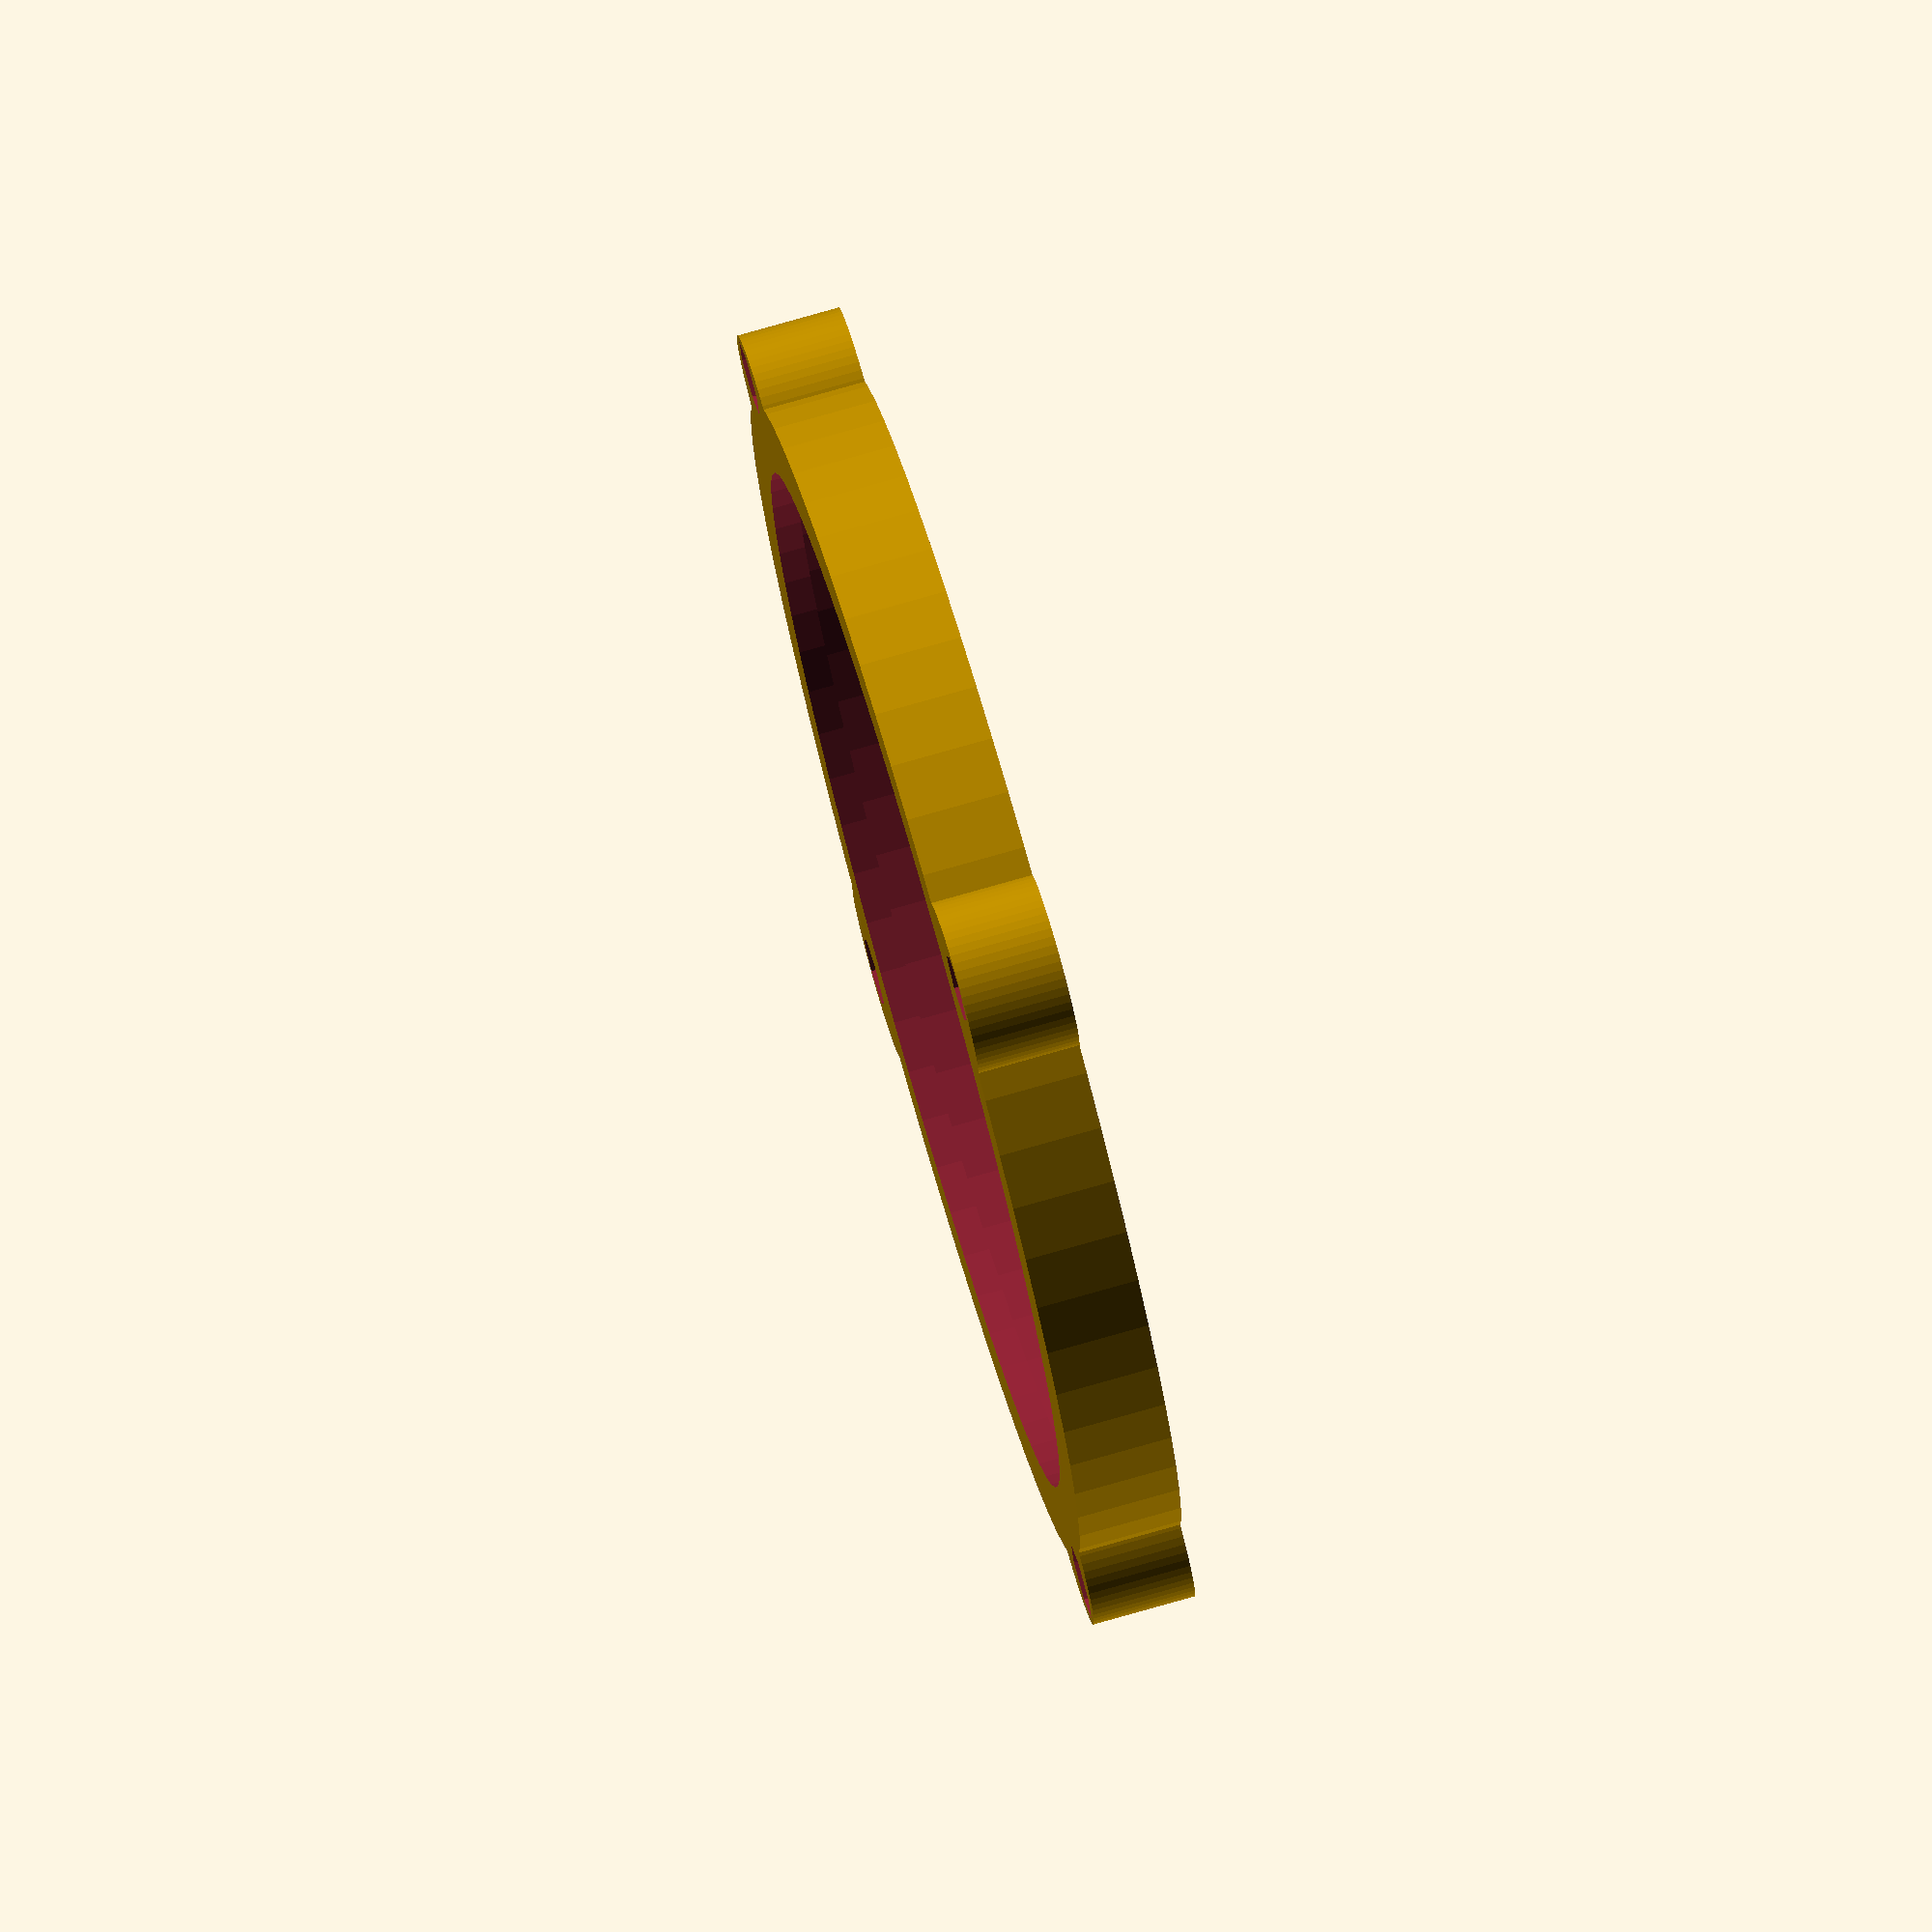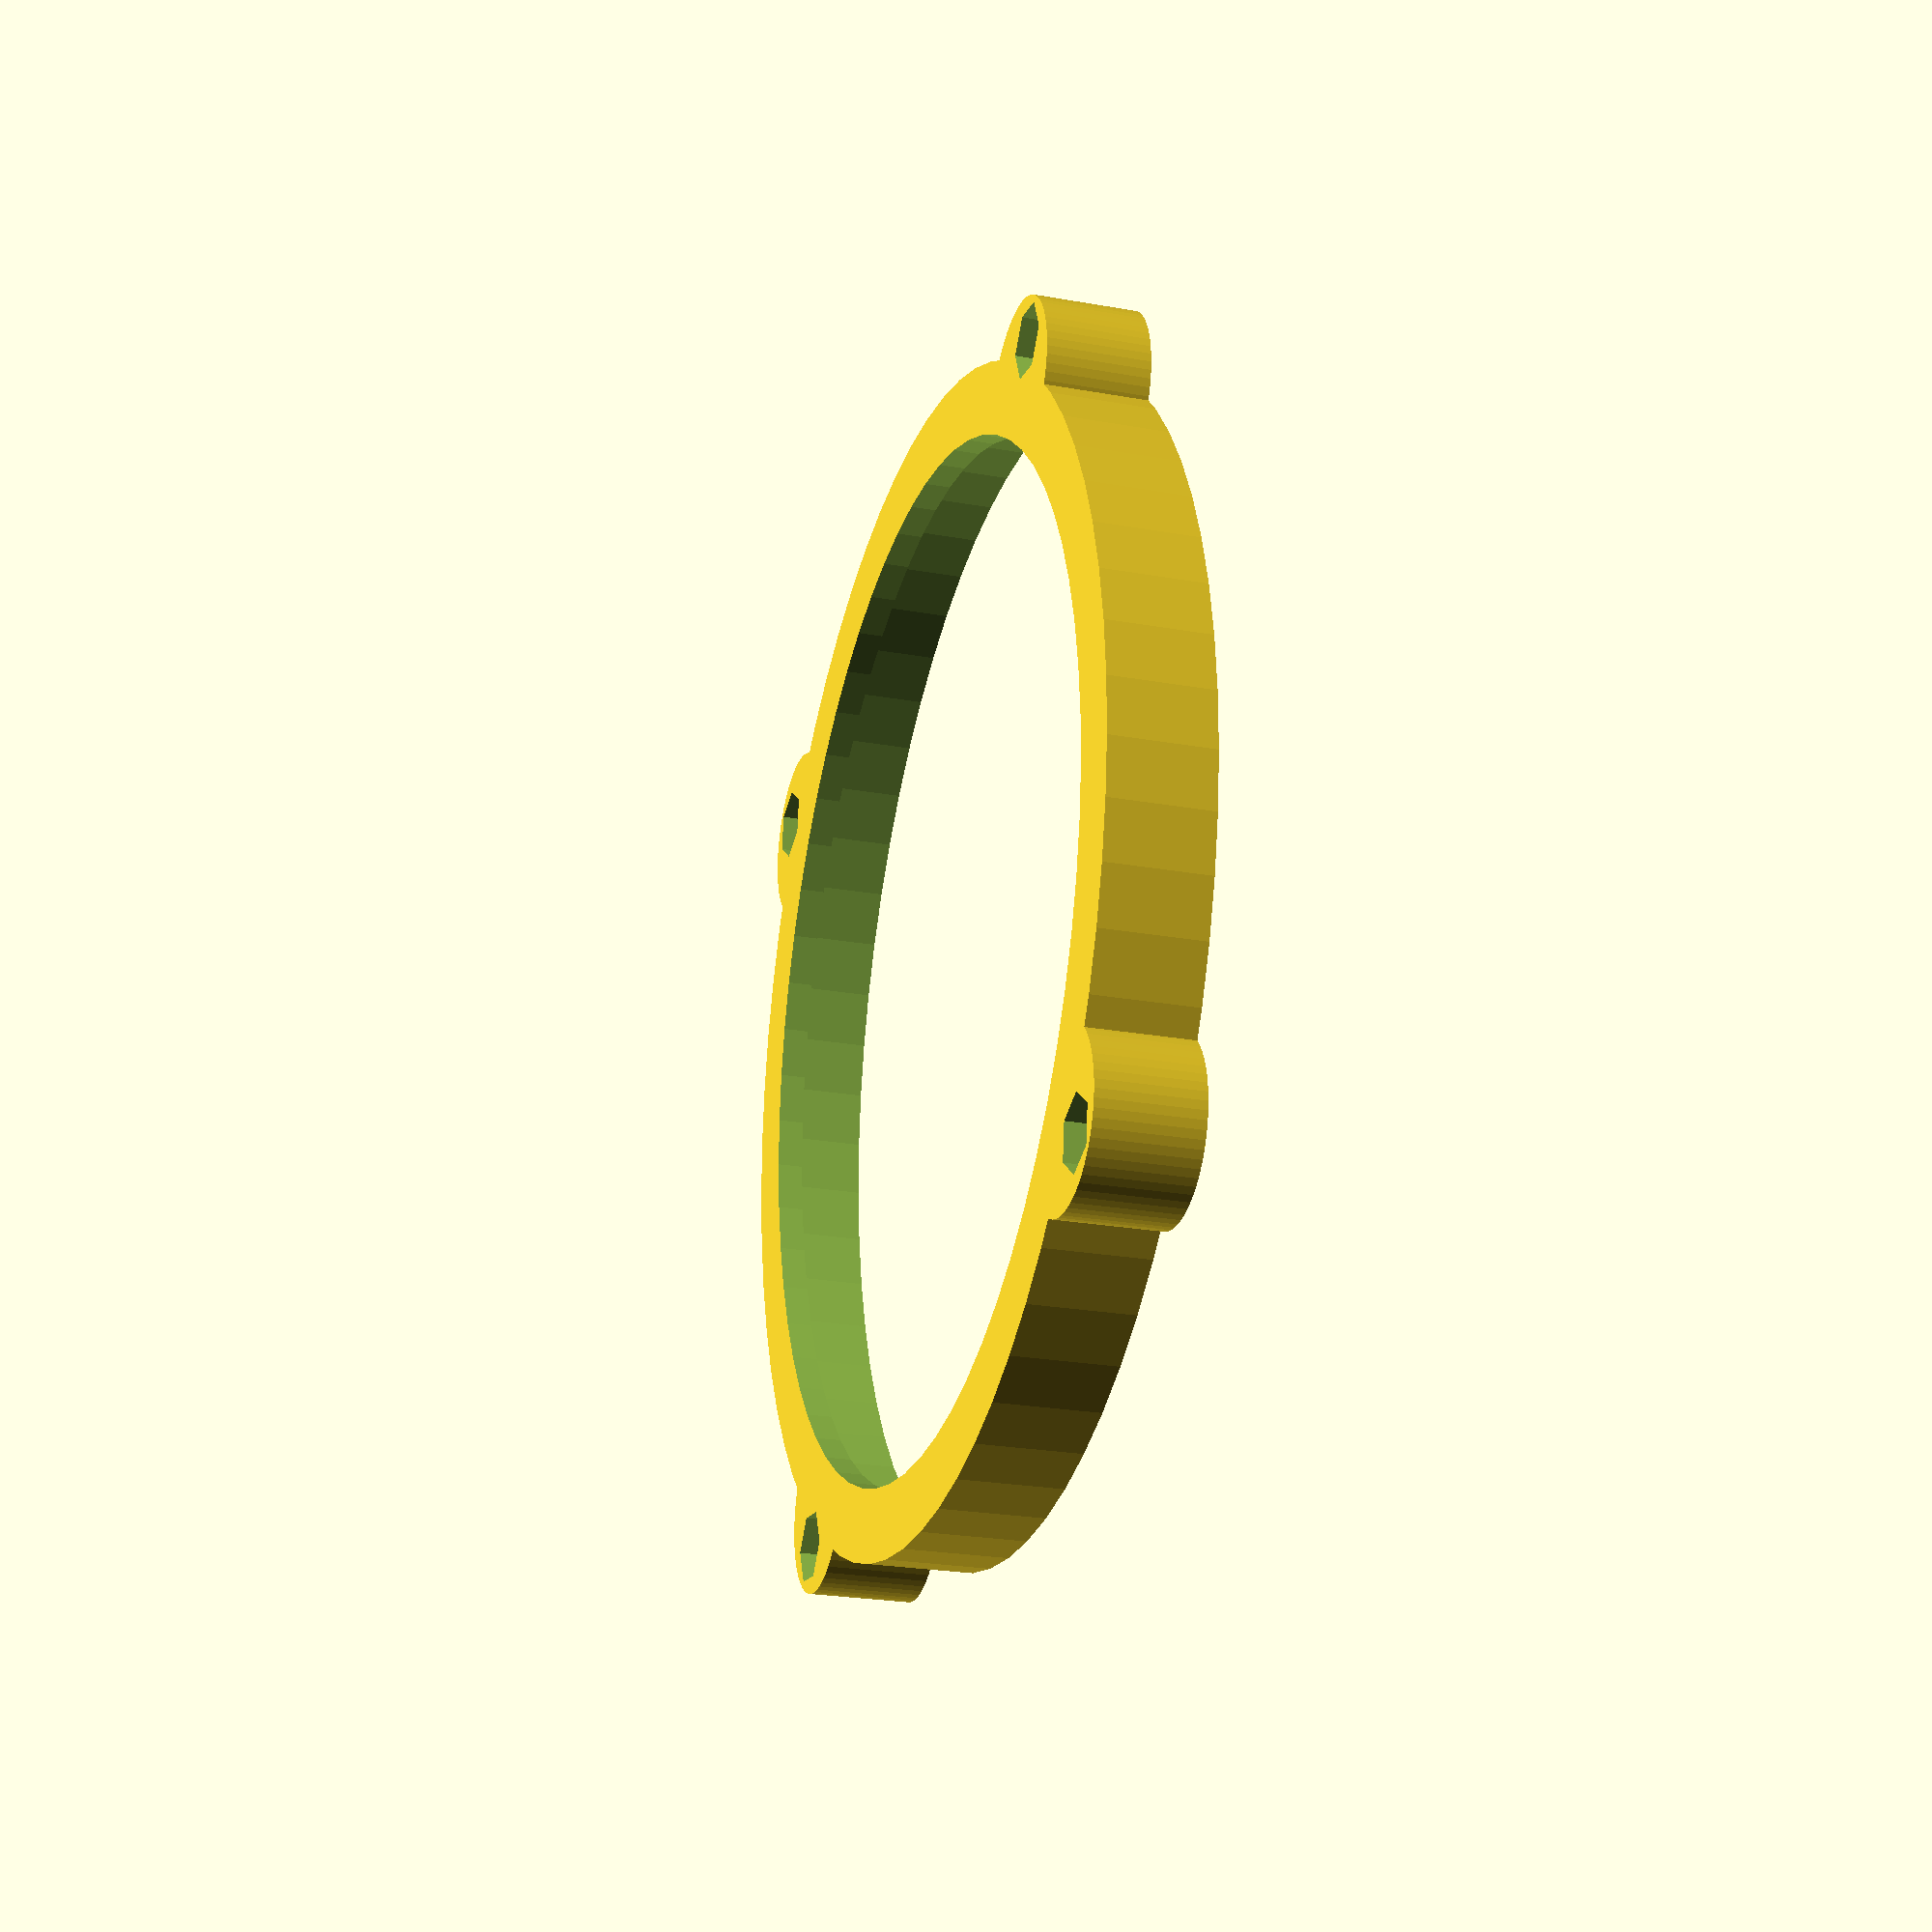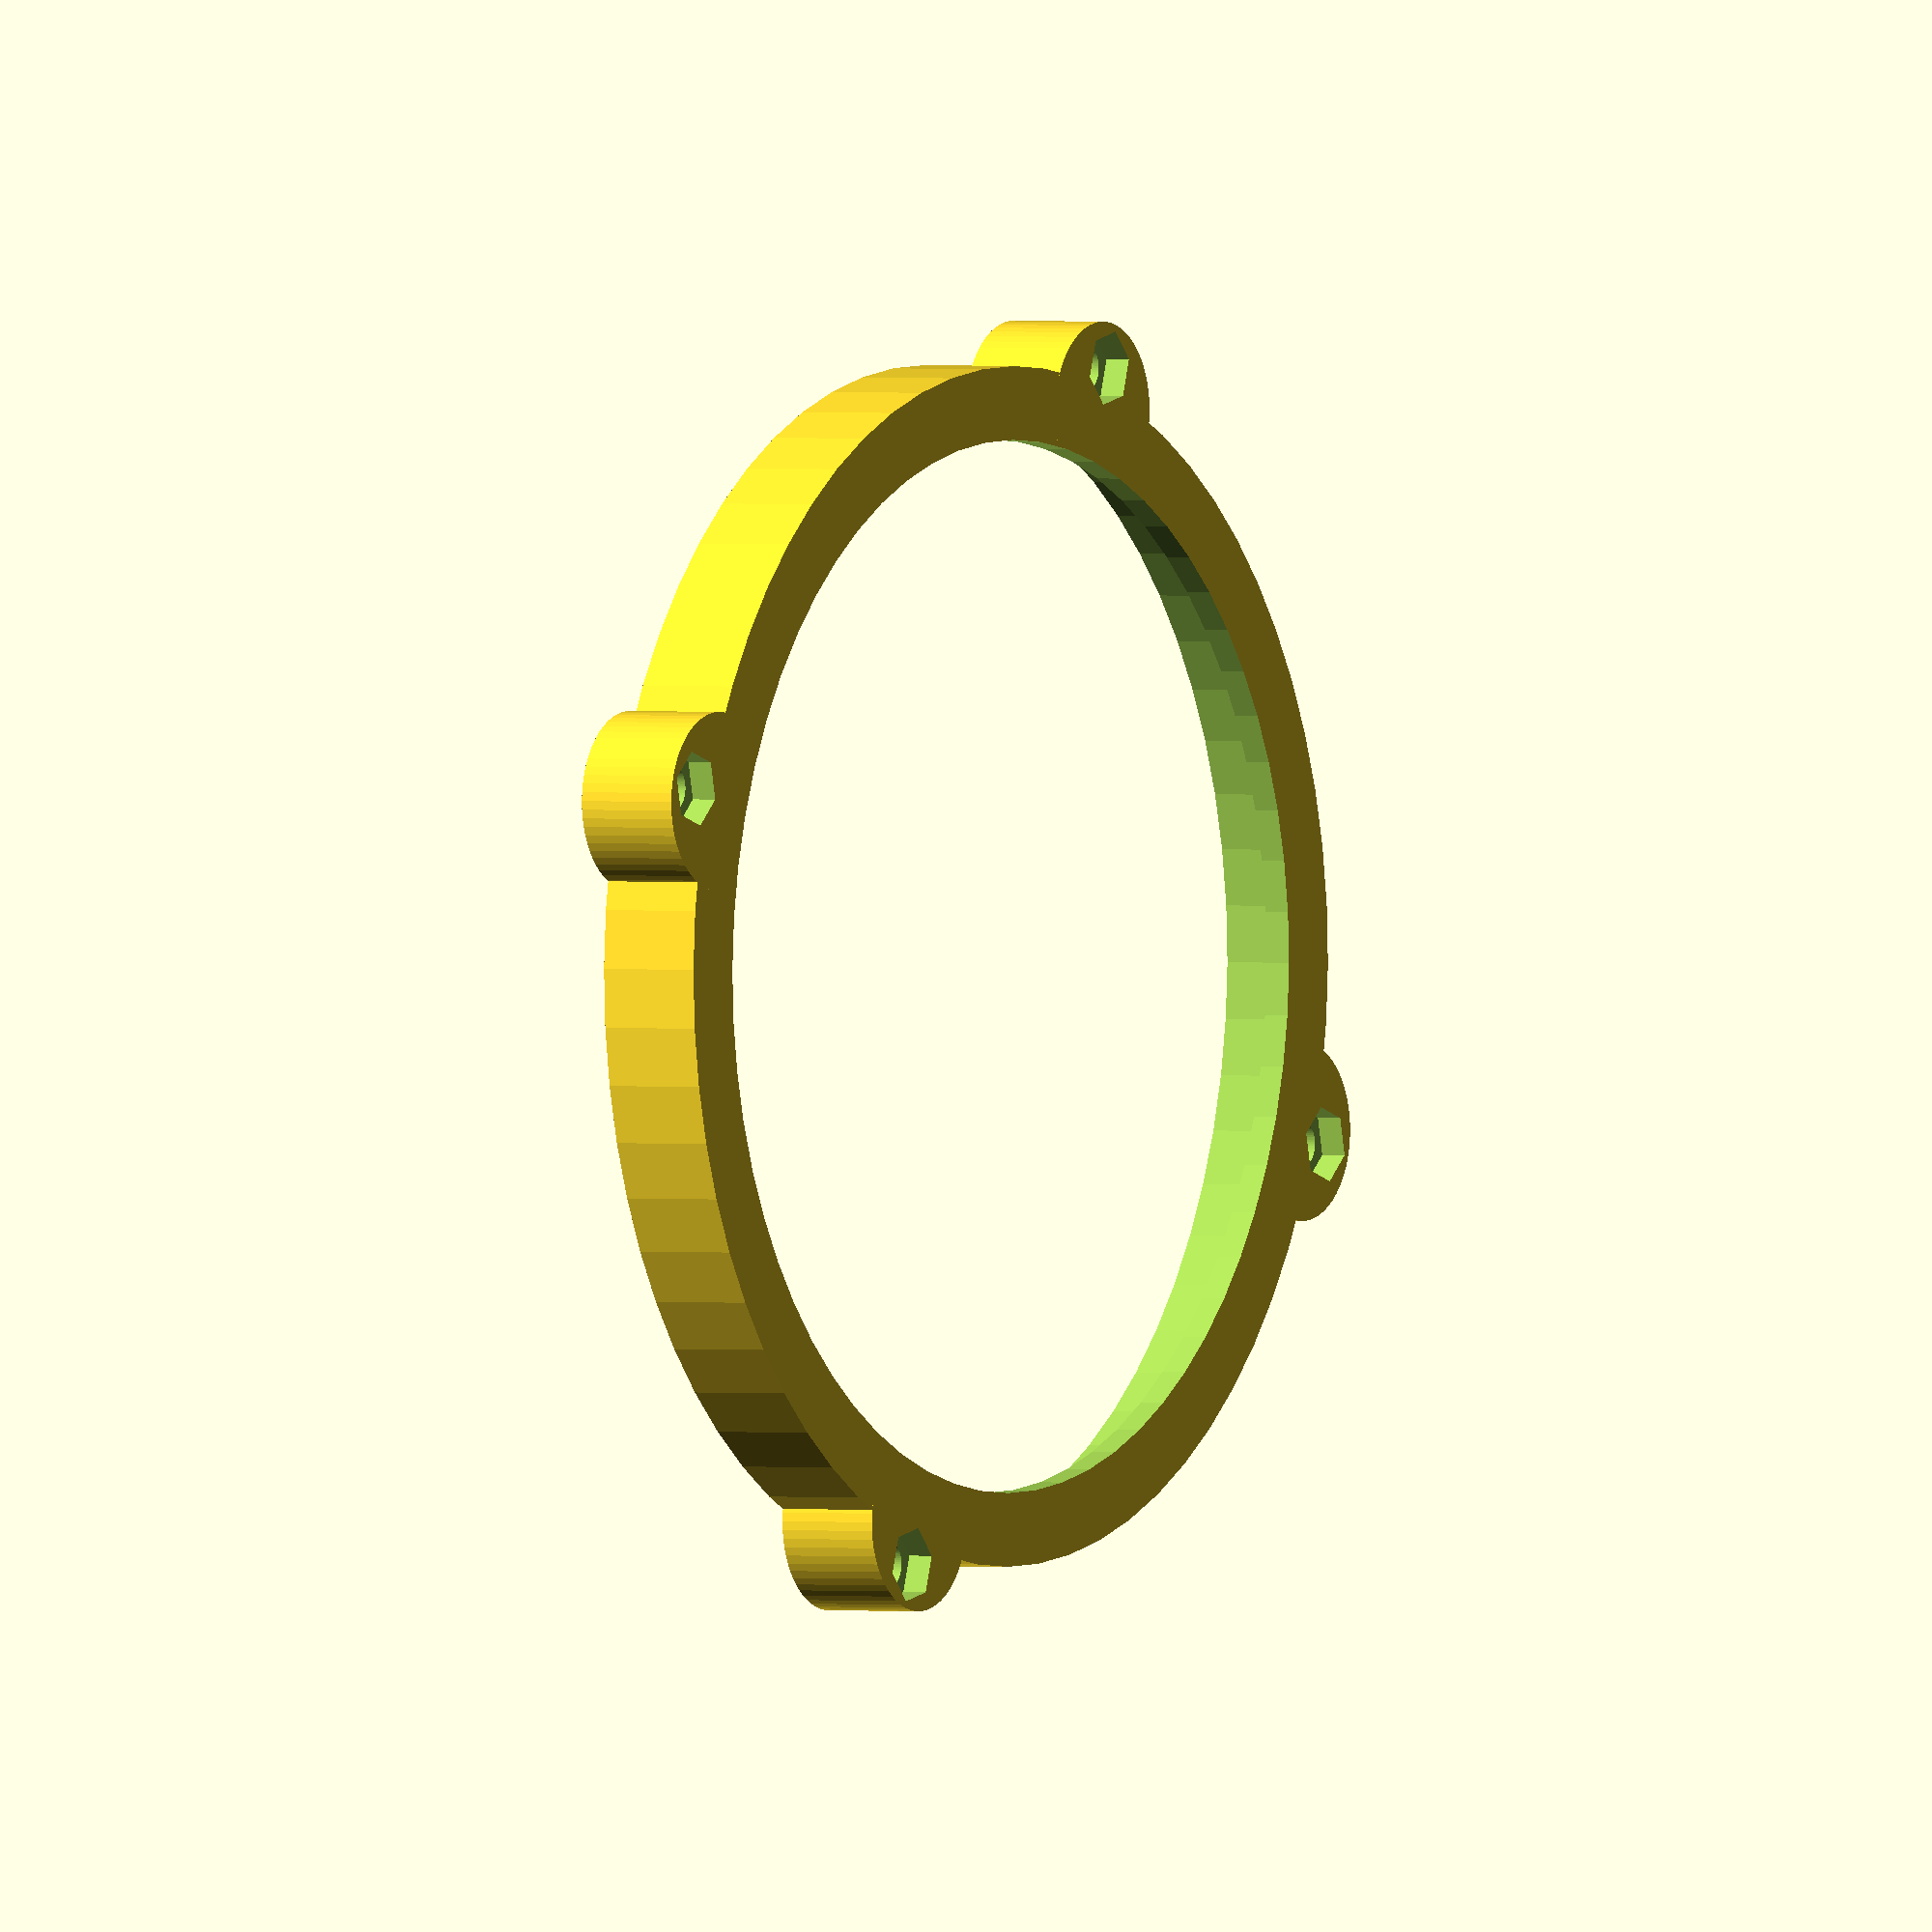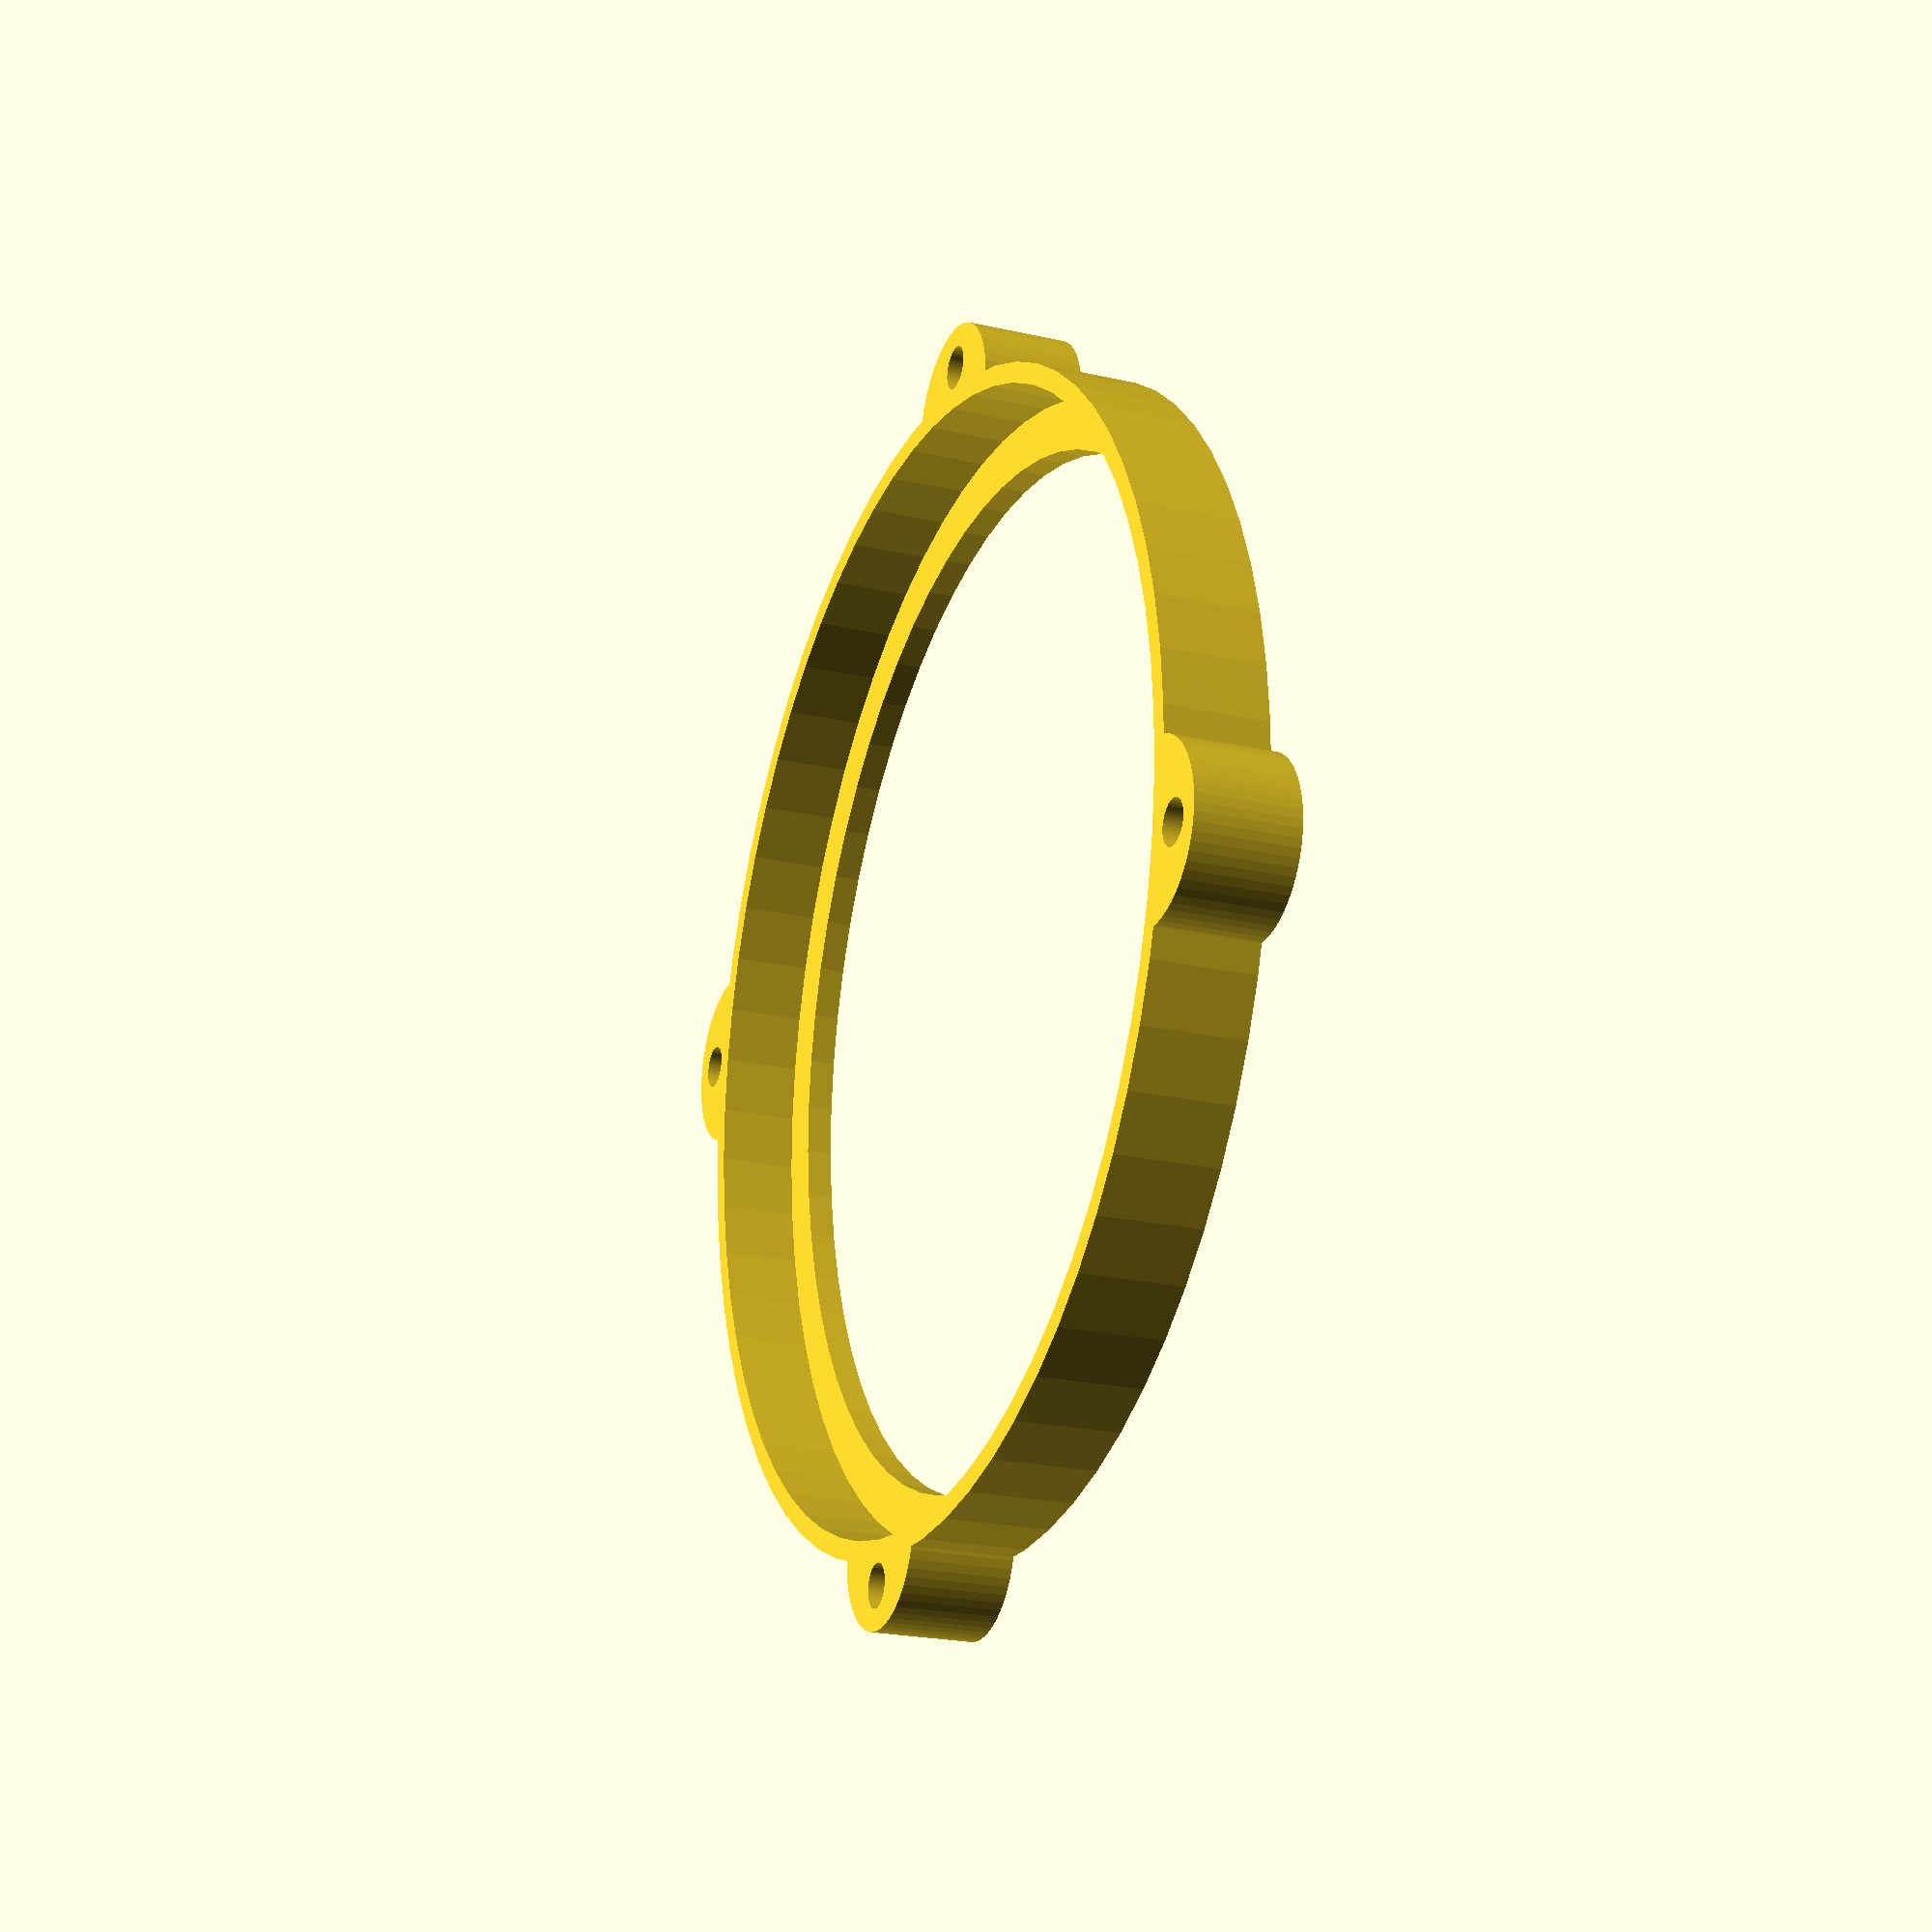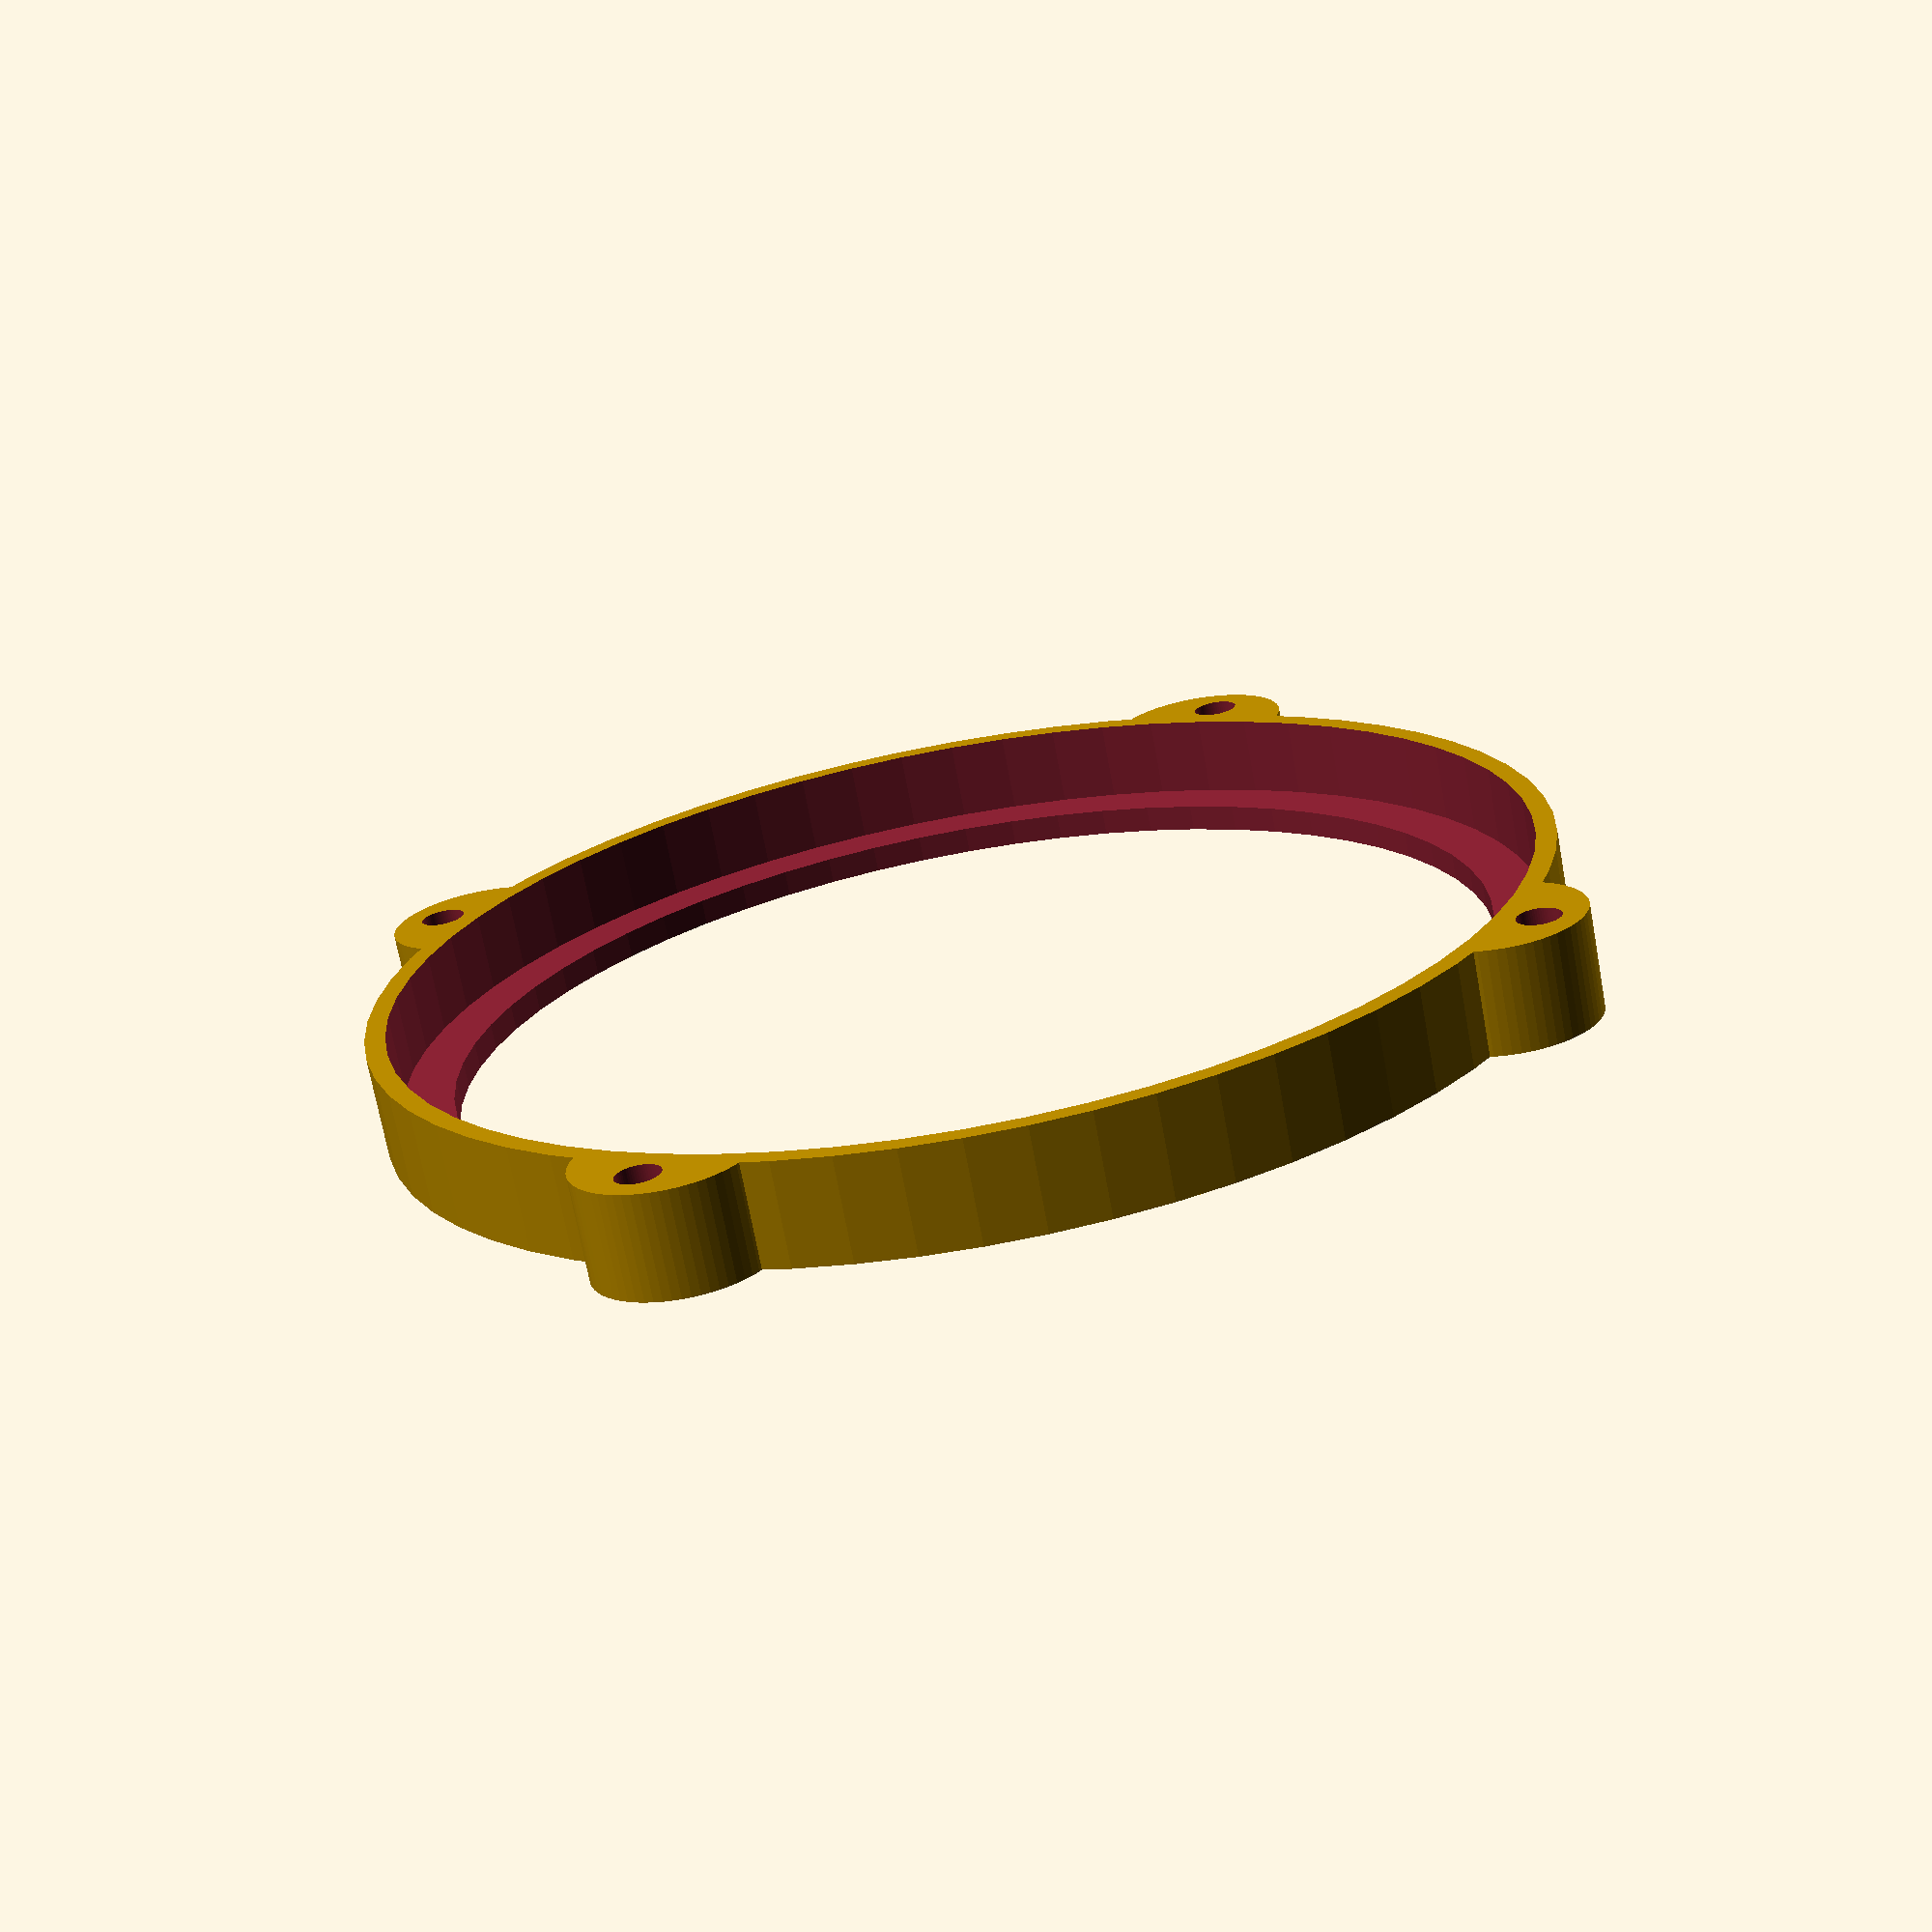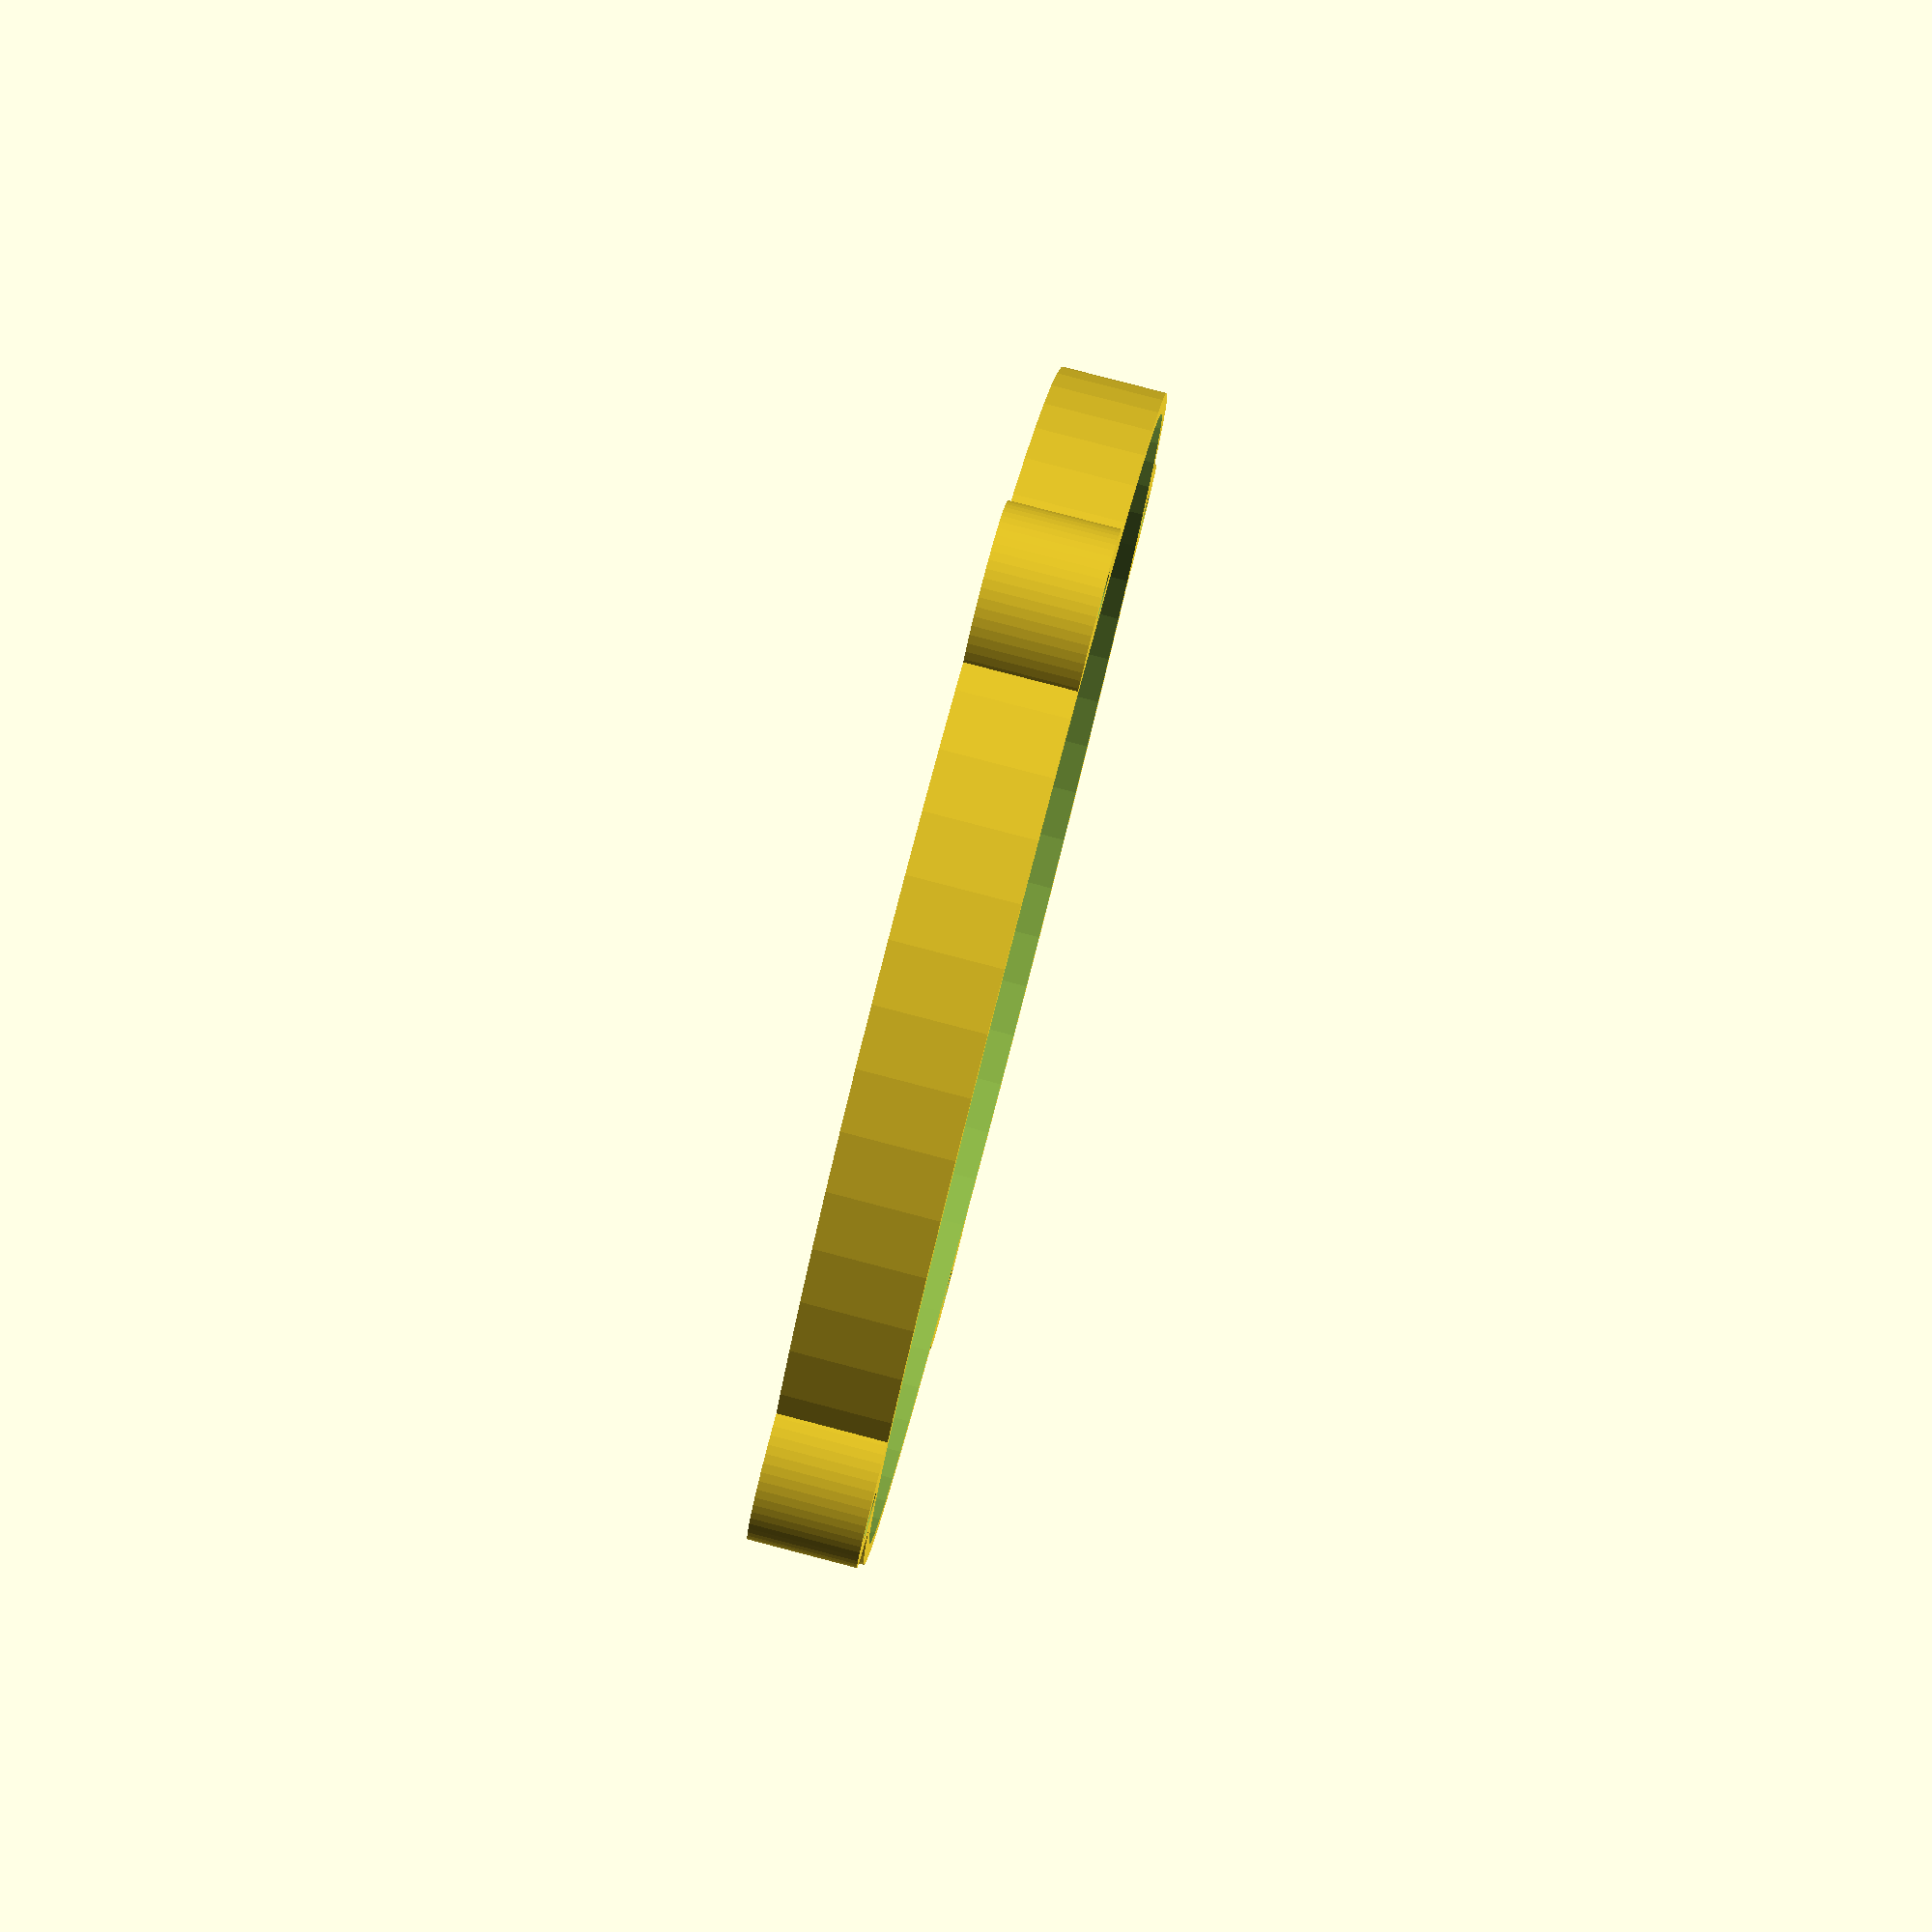
<openscad>
// base for jar to sit in



module base(inner_diameter, base_height, base_wall_thickness, floor_height, rod_diameter, nut_diameter, nut_height)
{

    difference()
    {

        union()
        {

            cylinder(d = jar_diameter + base_wall_thickness, h = base_height);

            for (i = [0:3])
            {
                rotate([ 0, 0, i * 90 ])
                {
                    translate([ jar_diameter / 2, 0, base_height / 2 ])
                    {
                        difference()
                        {

                            cylinder(d = rod_diameter * 4, h = base_height, center = true);
                        }
                    }
                }
            }
        }
        for (i = [0:3])
        {
            rotate([ 0, 0, i * 90 ])
            {
                translate([ jar_diameter / 2, 0, base_height / 2 ])
                {
                    translate([ rod_diameter, 0, 0 ])
                    {
                        cylinder(d = rod_diameter, h = base_height + zFite, center = true);
                    }
                    translate([ rod_diameter, 0, -base_height / 2 - zFite ])
                    {
                        cylinder(d = nut_diameter, h = nut_height + zFite, $fn = 6);
                    }
                }
            }
        }
        translate([ 0, 0, floor_height ])
        {
            cylinder(d = jar_diameter, h = base_height - floor_height + zFite);
        }
        translate([ 0, 0, -zFite / 2 ])
        {
            cylinder(d = jar_diameter - 20, h = base_height + zFite);
        }
    }
}

$fn = 64;

zFite = 0.1; // z-fighting avoidance

jar_diameter = 220;
diameter_tol = 0.4;
height = 20;
wall_thickness = 8;
floor_h = 5;
rod_dia = 8.5;
// size 6 nut is 14.5mm
nut_dia = rod_dia * 1.7; // typically rod_dia * [1.4:1.8]
nut_h = 5;

base(inner_diameter = jar_diameter + diameter_tol, base_height = height, base_wall_thickness = wall_thickness, floor_height = floor_h,
     rod_diameter = rod_dia, nut_diameter = nut_dia, nut_height = nut_h);
</openscad>
<views>
elev=282.7 azim=166.0 roll=254.1 proj=o view=solid
elev=203.6 azim=143.1 roll=287.0 proj=p view=wireframe
elev=179.0 azim=162.6 roll=58.1 proj=o view=wireframe
elev=21.9 azim=189.3 roll=68.0 proj=p view=solid
elev=250.4 azim=27.5 roll=169.6 proj=p view=wireframe
elev=97.3 azim=297.2 roll=255.4 proj=p view=wireframe
</views>
